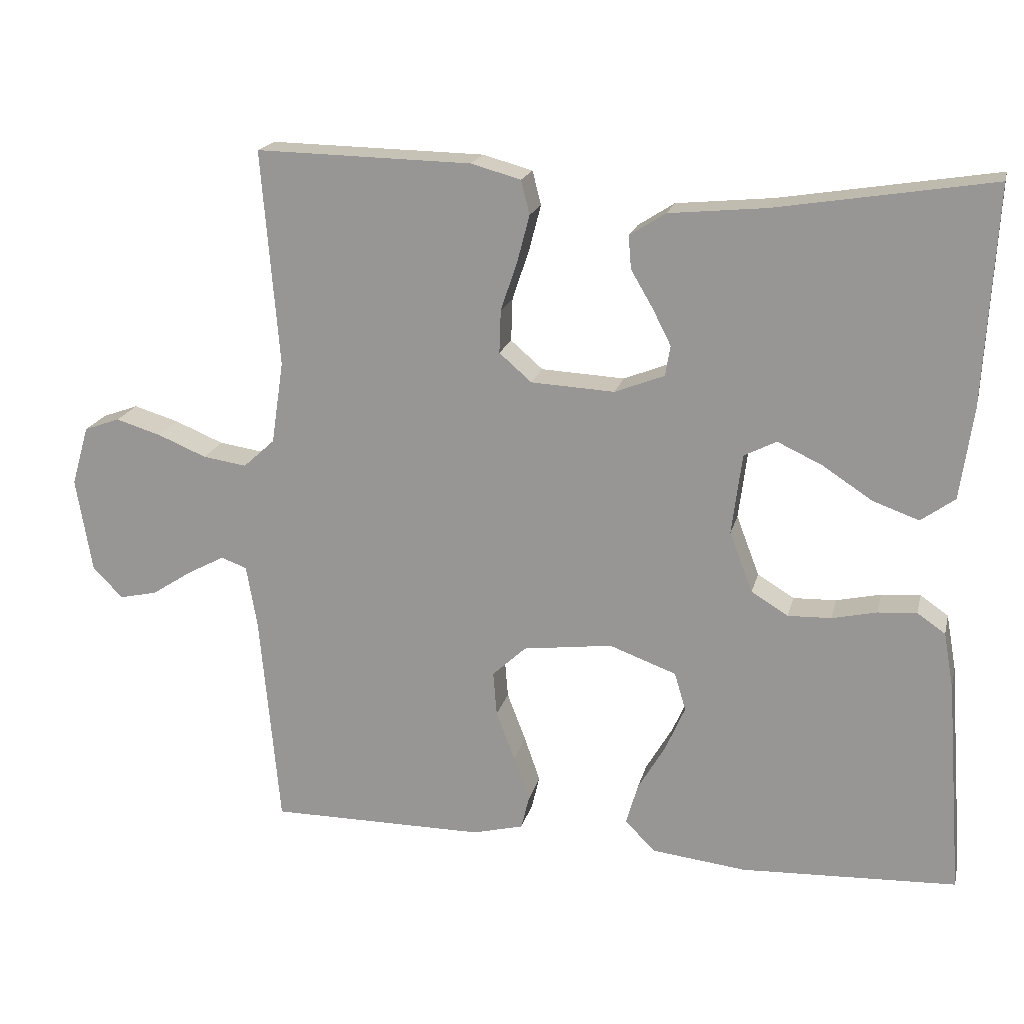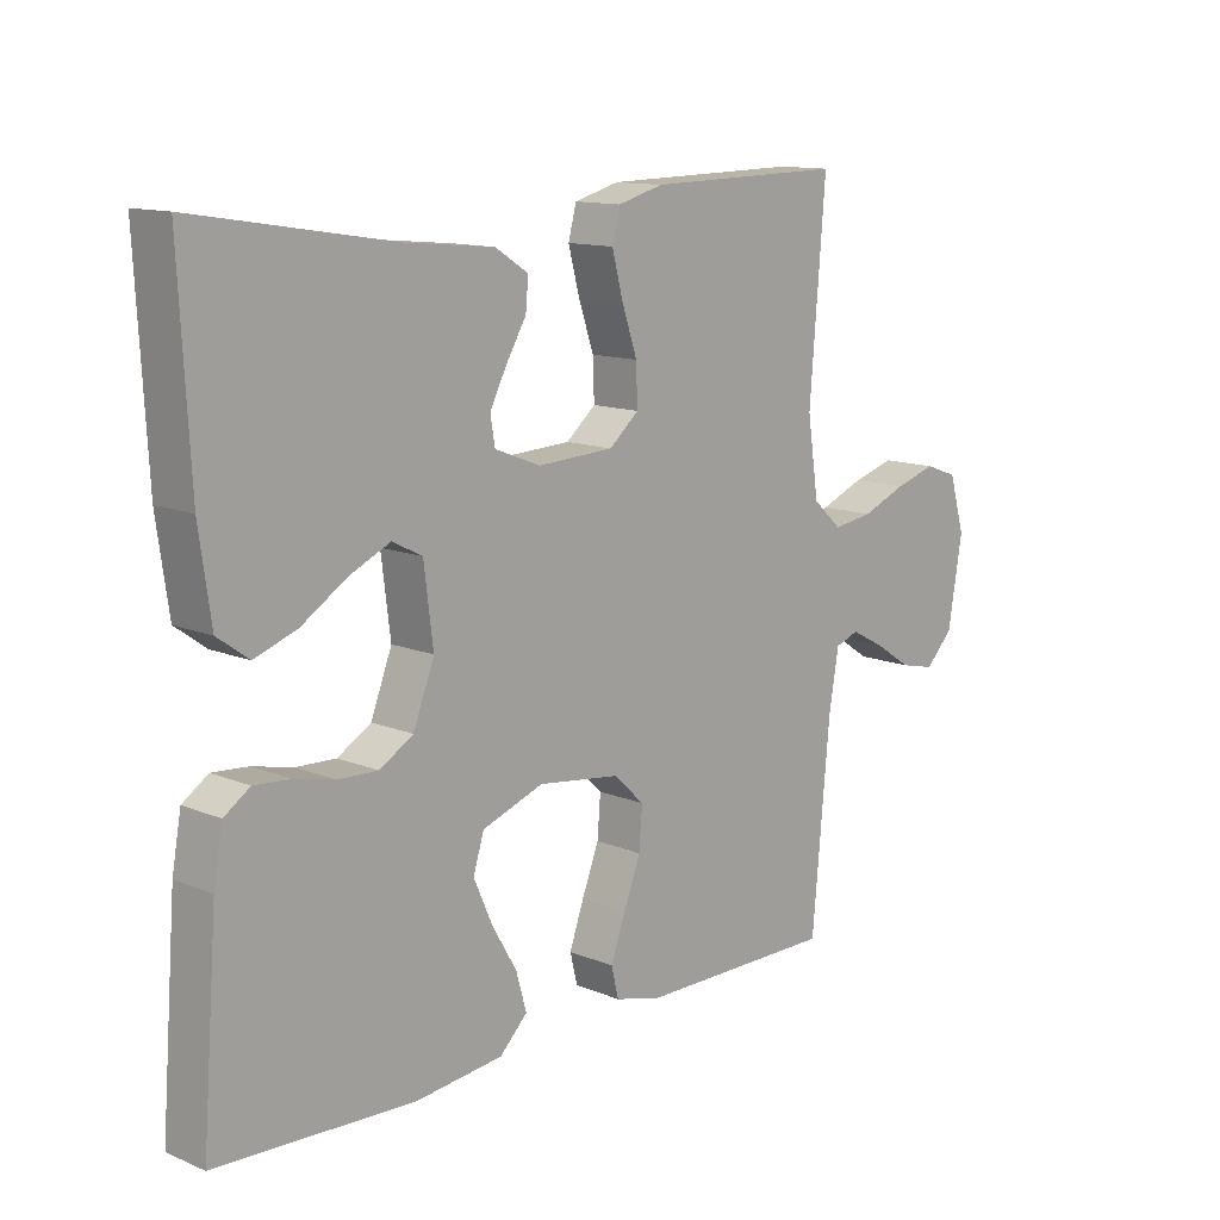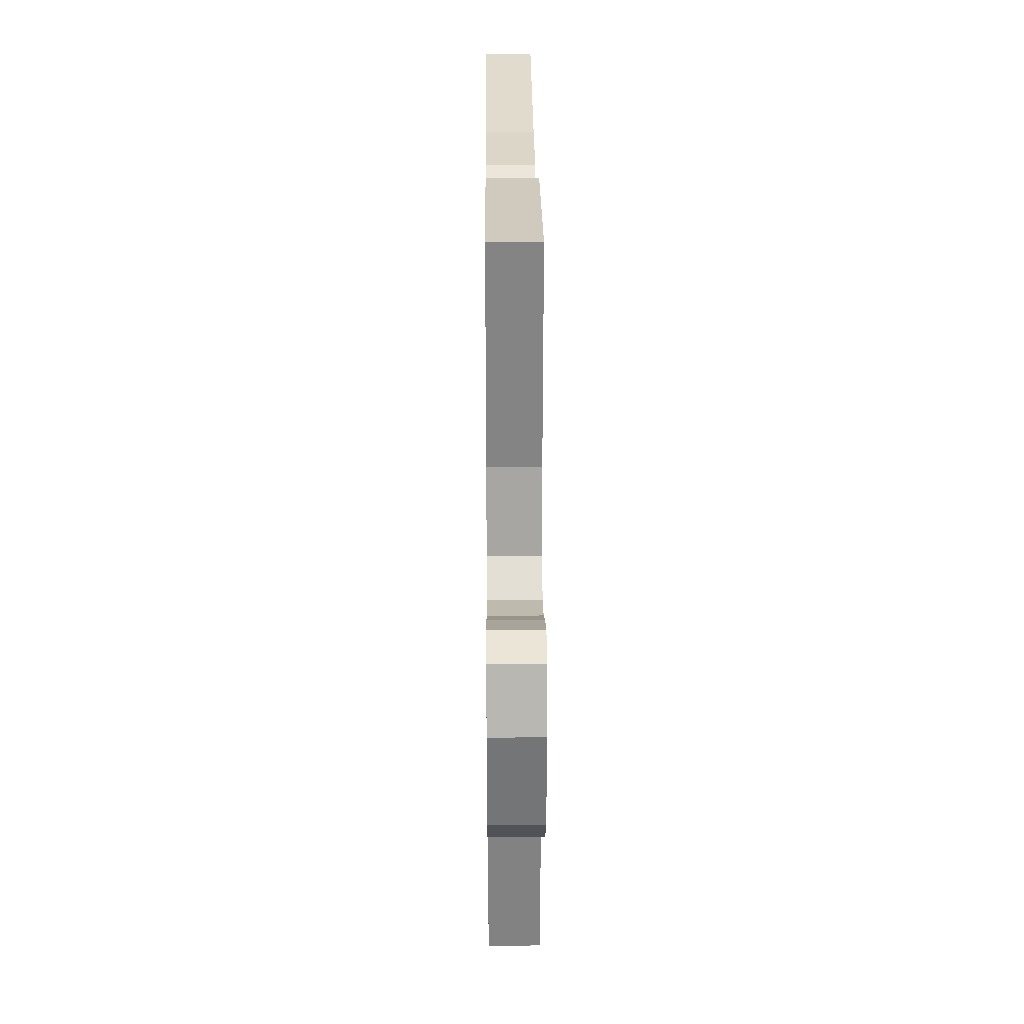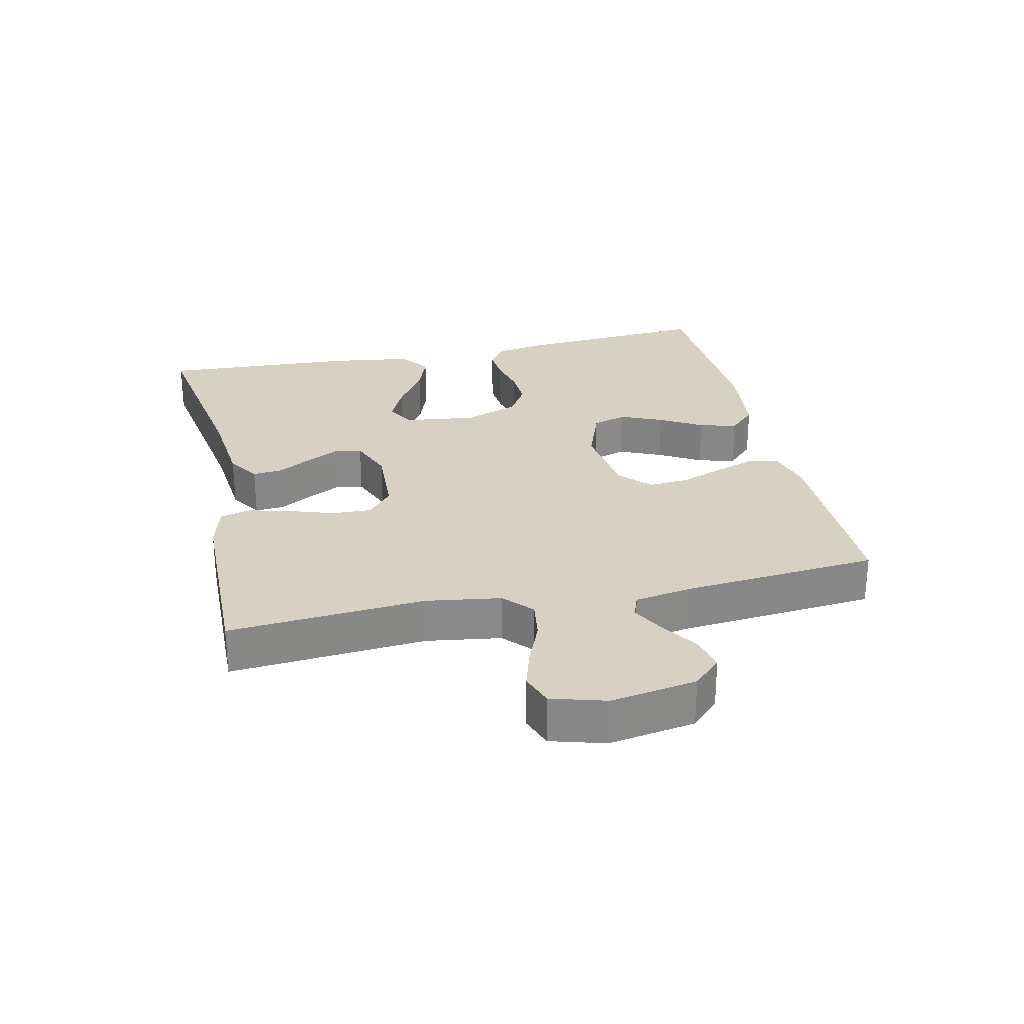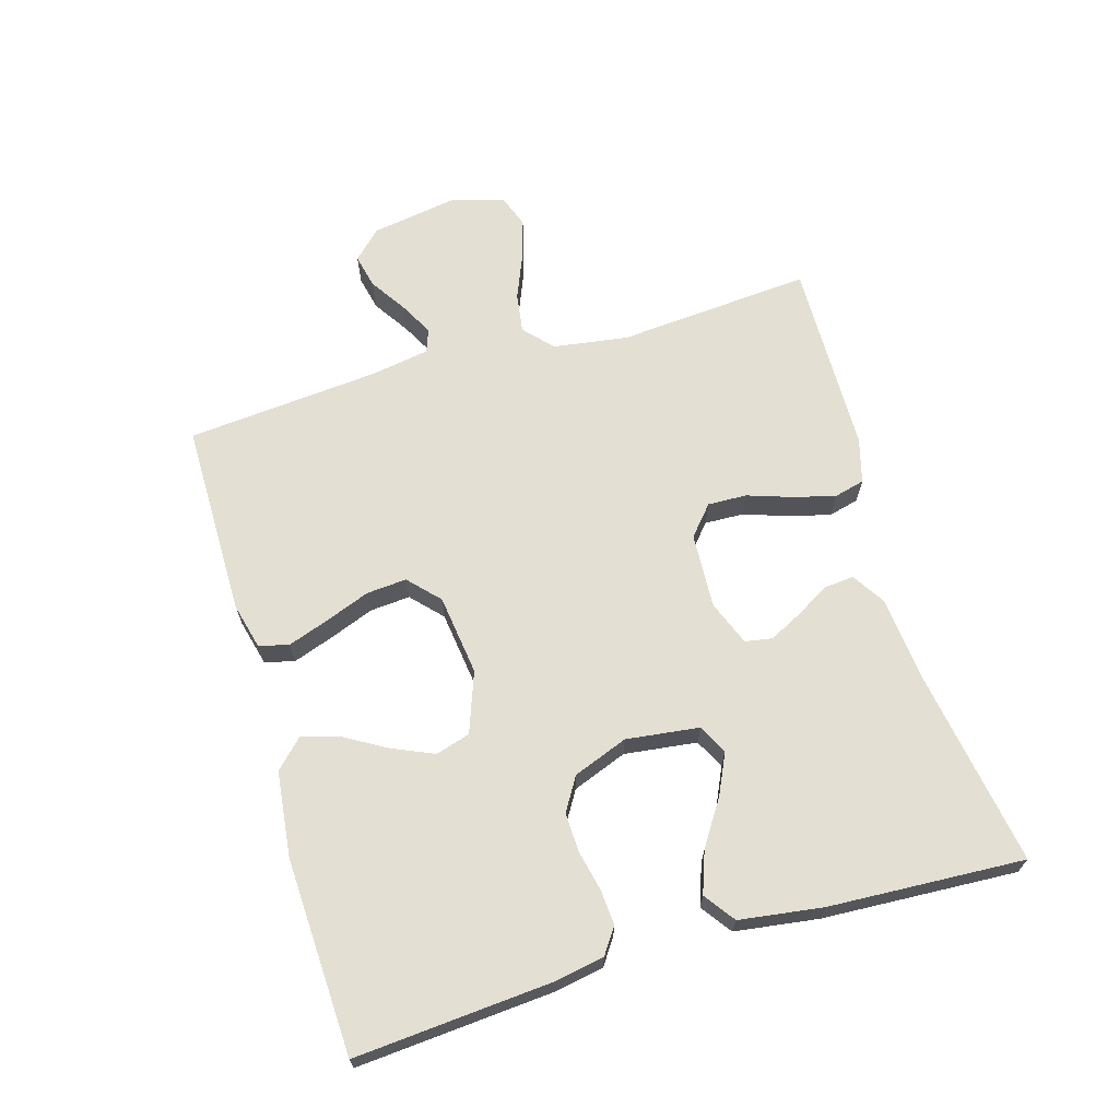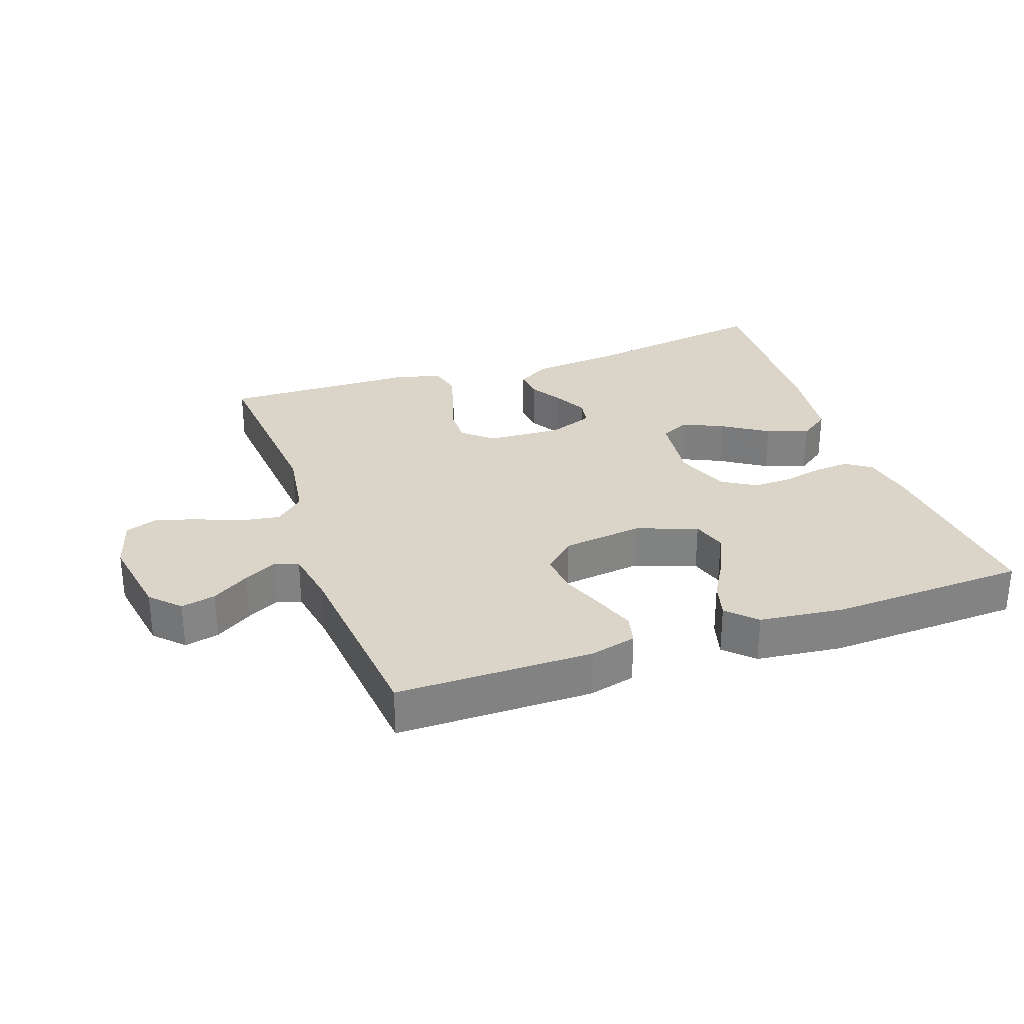
<metadata>
{"format":"obj","ext":"obj","renderer":"f3d","projection":"perspective","resolution":1024,"background":"white","views":[{"elev":18.9,"azim":-166.7,"up":"+Z"},{"elev":12.6,"azim":-46.3,"up":"+Z"},{"elev":24.1,"azim":89.5,"up":"+Z"},{"elev":27.1,"azim":77.5,"up":"+Y"},{"elev":66.7,"azim":-106.4,"up":"+Y"},{"elev":29.3,"azim":160.7,"up":"+Y"}]}
</metadata>
<code>
v 0.5 0.07 0.5
v 0.476 0.07 0.2
v 0.493 0.07 0.085
v 0.537 0.07 0.045
v 0.598 0.07 0.054
v 0.666 0.07 0.082
v 0.729 0.07 0.101
v 0.779 0.07 0.083
v 0.803 0.07 0
v 0.781 0.07 -0.132
v 0.739 0.07 -0.175
v 0.686 0.07 -0.163
v 0.629 0.07 -0.126
v 0.578 0.07 -0.099
v 0.542 0.07 -0.112
v 0.527 0.07 -0.2
v 0.5 0.07 -0.5
v 0.2 0.07 -0.5
v 0.129 0.07 -0.482
v 0.118 0.07 -0.436
v 0.14 0.07 -0.373
v 0.166 0.07 -0.305
v 0.171 0.07 -0.243
v 0.124 0.07 -0.199
v 0 0.07 -0.183
v -0.093 0.07 -0.217
v -0.109 0.07 -0.27
v -0.081 0.07 -0.334
v -0.043 0.07 -0.399
v -0.027 0.07 -0.456
v -0.069 0.07 -0.498
v -0.2 0.07 -0.513
v -0.5 0.07 -0.5
v -0.477 0.07 -0.2
v -0.463 0.07 -0.122
v -0.424 0.07 -0.095
v -0.37 0.07 -0.099
v -0.308 0.07 -0.113
v -0.248 0.07 -0.115
v -0.197 0.07 -0.084
v -0.165 0.07 0
v -0.179 0.07 0.112
v -0.224 0.07 0.135
v -0.286 0.07 0.106
v -0.355 0.07 0.061
v -0.419 0.07 0.038
v -0.466 0.07 0.072
v -0.484 0.07 0.2
v -0.5 0.07 0.5
v -0.2 0.07 0.452
v -0.066 0.07 0.439
v -0.016 0.07 0.407
v -0.02 0.07 0.361
v -0.05 0.07 0.31
v -0.076 0.07 0.259
v -0.069 0.07 0.217
v 0 0.07 0.19
v 0.116 0.07 0.196
v 0.161 0.07 0.235
v 0.159 0.07 0.295
v 0.136 0.07 0.363
v 0.119 0.07 0.428
v 0.131 0.07 0.475
v 0.2 0.07 0.494
v 0.5 0 0.5
v 0.476 0 0.2
v 0.493 0 0.085
v 0.537 0 0.045
v 0.598 0 0.054
v 0.666 0 0.082
v 0.729 0 0.101
v 0.779 0 0.083
v 0.803 0 0
v 0.781 0 -0.132
v 0.739 0 -0.175
v 0.686 0 -0.163
v 0.629 0 -0.126
v 0.578 0 -0.099
v 0.542 0 -0.112
v 0.527 0 -0.2
v 0.5 0 -0.5
v 0.2 0 -0.5
v 0.129 0 -0.482
v 0.118 0 -0.436
v 0.14 0 -0.373
v 0.166 0 -0.305
v 0.171 0 -0.243
v 0.124 0 -0.199
v 0 0 -0.183
v -0.093 0 -0.217
v -0.109 0 -0.27
v -0.081 0 -0.334
v -0.043 0 -0.399
v -0.027 0 -0.456
v -0.069 0 -0.498
v -0.2 0 -0.513
v -0.5 0 -0.5
v -0.477 0 -0.2
v -0.463 0 -0.122
v -0.424 0 -0.095
v -0.37 0 -0.099
v -0.308 0 -0.113
v -0.248 0 -0.115
v -0.197 0 -0.084
v -0.165 0 0
v -0.179 0 0.112
v -0.224 0 0.135
v -0.286 0 0.106
v -0.355 0 0.061
v -0.419 0 0.038
v -0.466 0 0.072
v -0.484 0 0.2
v -0.5 0 0.5
v -0.2 0 0.452
v -0.066 0 0.439
v -0.016 0 0.407
v -0.02 0 0.361
v -0.05 0 0.31
v -0.076 0 0.259
v -0.069 0 0.217
v 0 0 0.19
v 0.116 0 0.196
v 0.161 0 0.235
v 0.159 0 0.295
v 0.136 0 0.363
v 0.119 0 0.428
v 0.131 0 0.475
v 0.2 0 0.494
f 63 64 1 2
f 60 61 62 63
f 60 63 2 3
f 59 60 3 4
f 58 59 4
f 57 58 4
f 51 52 53 54
f 50 51 54 55
f 49 50 55 56
f 47 48 49 56
f 44 45 46 47
f 43 44 47 56
f 35 36 37 38
f 35 38 39
f 34 35 39
f 33 34 39
f 32 33 39 40
f 28 29 30 31
f 27 28 31 32
f 26 27 32 40
f 19 20 21 22
f 17 18 19 22
f 16 17 22 23
f 15 16 23 24
f 10 11 12 13
f 10 13 14
f 9 10 14
f 5 6 7 8
f 5 8 9 14
f 42 43 56 57
f 41 42 57 4
f 25 26 40 41
f 25 41 4
f 14 15 24 25
f 4 5 14 25
f 66 65 128 127
f 127 126 125 124
f 67 66 127 124
f 68 67 124 123
f 68 123 122
f 68 122 121
f 118 117 116 115
f 119 118 115 114
f 120 119 114 113
f 120 113 112 111
f 111 110 109 108
f 120 111 108 107
f 102 101 100 99
f 103 102 99
f 103 99 98
f 103 98 97
f 104 103 97 96
f 95 94 93 92
f 96 95 92 91
f 104 96 91 90
f 86 85 84 83
f 86 83 82 81
f 87 86 81 80
f 88 87 80 79
f 77 76 75 74
f 78 77 74
f 78 74 73
f 72 71 70 69
f 78 73 72 69
f 121 120 107 106
f 68 121 106 105
f 105 104 90 89
f 68 105 89
f 89 88 79 78
f 89 78 69 68
f 1 65 66 2
f 2 66 67 3
f 3 67 68 4
f 4 68 69 5
f 5 69 70 6
f 6 70 71 7
f 7 71 72 8
f 8 72 73 9
f 9 73 74 10
f 10 74 75 11
f 11 75 76 12
f 12 76 77 13
f 13 77 78 14
f 14 78 79 15
f 15 79 80 16
f 16 80 81 17
f 17 81 82 18
f 18 82 83 19
f 19 83 84 20
f 20 84 85 21
f 21 85 86 22
f 22 86 87 23
f 23 87 88 24
f 24 88 89 25
f 25 89 90 26
f 26 90 91 27
f 27 91 92 28
f 28 92 93 29
f 29 93 94 30
f 30 94 95 31
f 31 95 96 32
f 32 96 97 33
f 33 97 98 34
f 34 98 99 35
f 35 99 100 36
f 36 100 101 37
f 37 101 102 38
f 38 102 103 39
f 39 103 104 40
f 40 104 105 41
f 41 105 106 42
f 42 106 107 43
f 43 107 108 44
f 44 108 109 45
f 45 109 110 46
f 46 110 111 47
f 47 111 112 48
f 48 112 113 49
f 49 113 114 50
f 50 114 115 51
f 51 115 116 52
f 52 116 117 53
f 53 117 118 54
f 54 118 119 55
f 55 119 120 56
f 56 120 121 57
f 57 121 122 58
f 58 122 123 59
f 59 123 124 60
f 60 124 125 61
f 61 125 126 62
f 62 126 127 63
f 63 127 128 64
f 64 128 65 1

</code>
